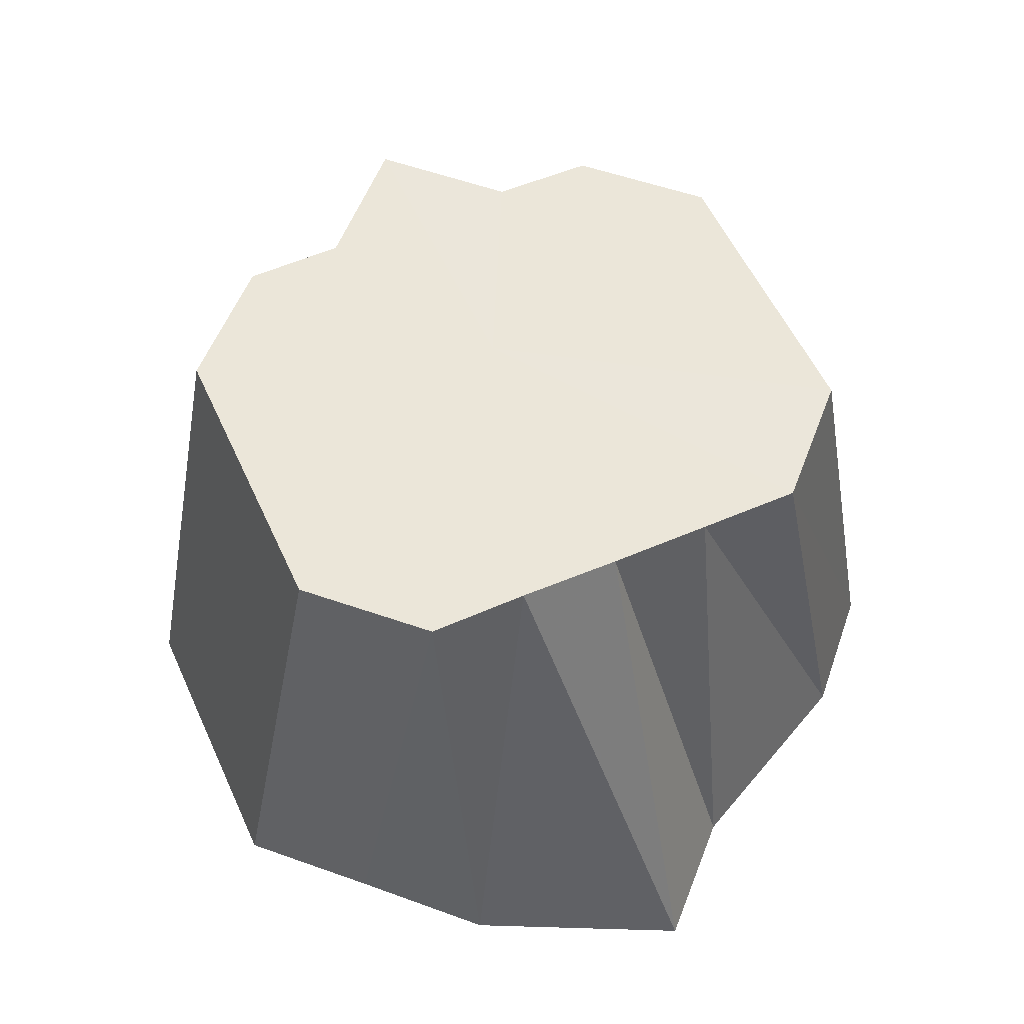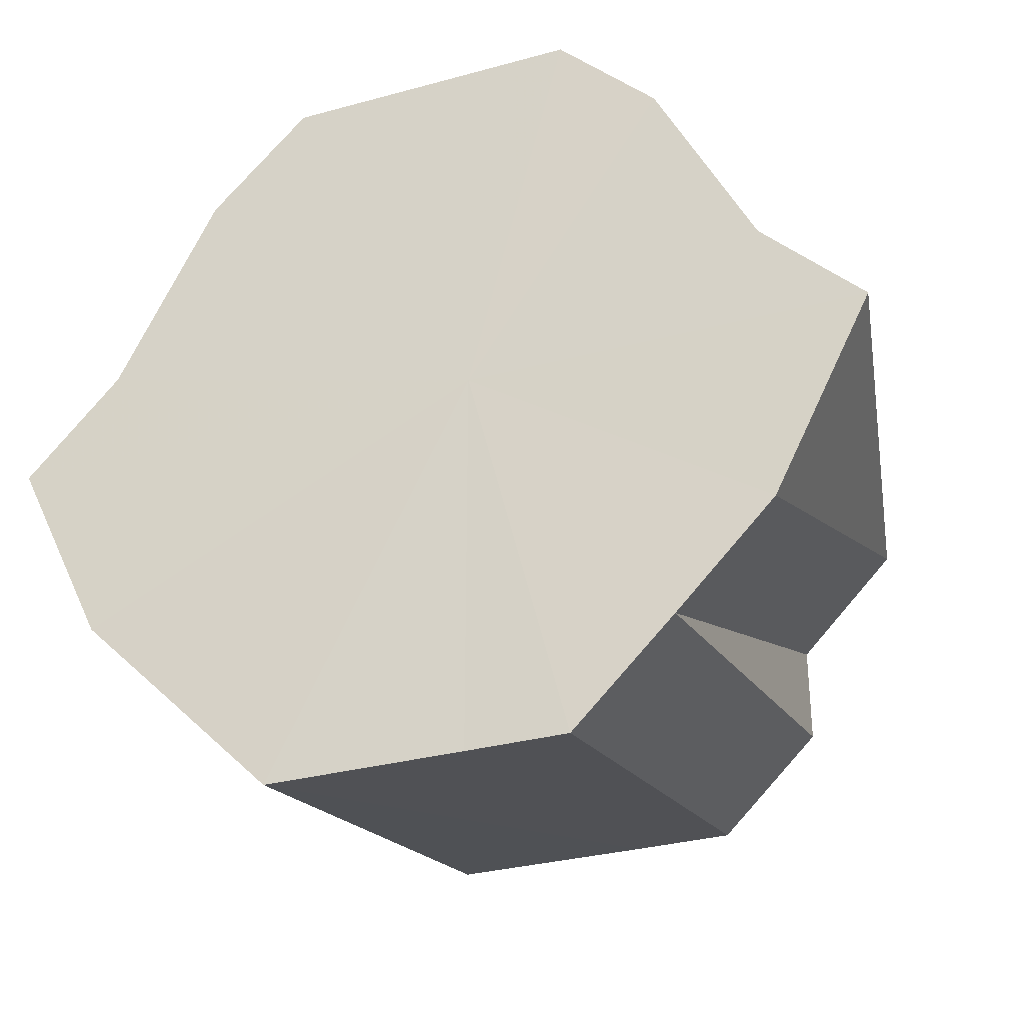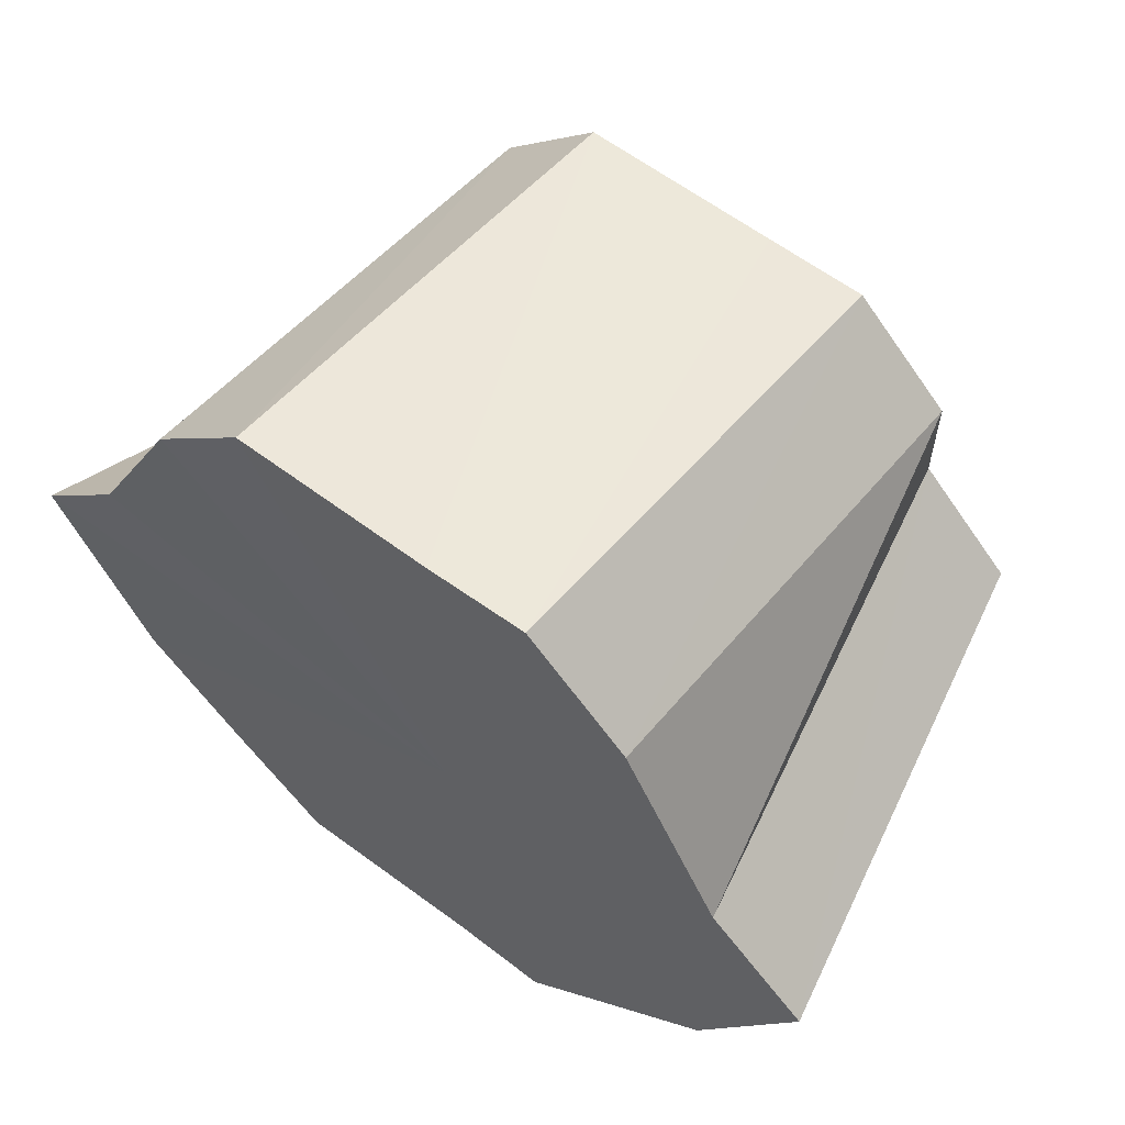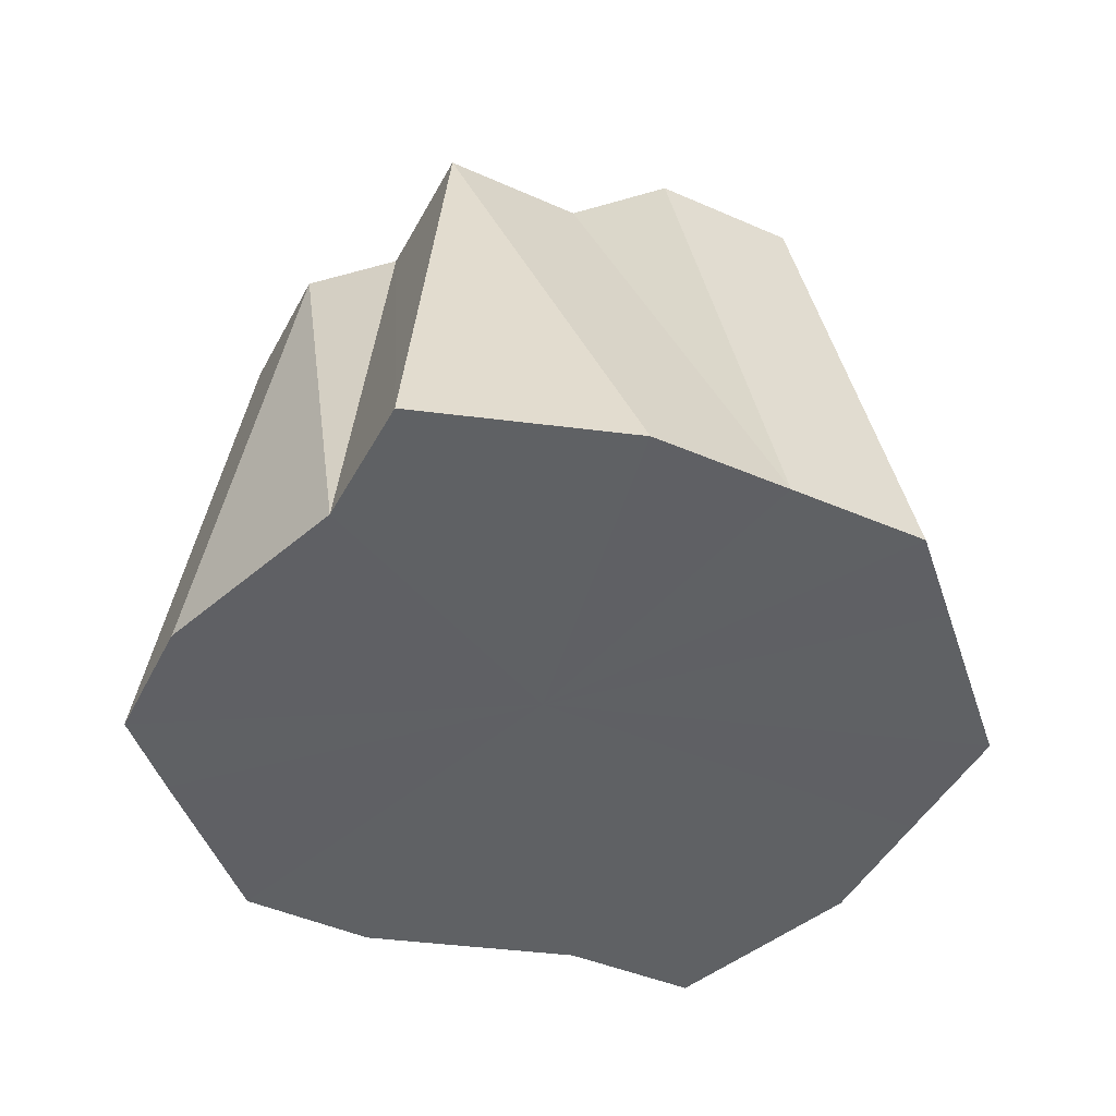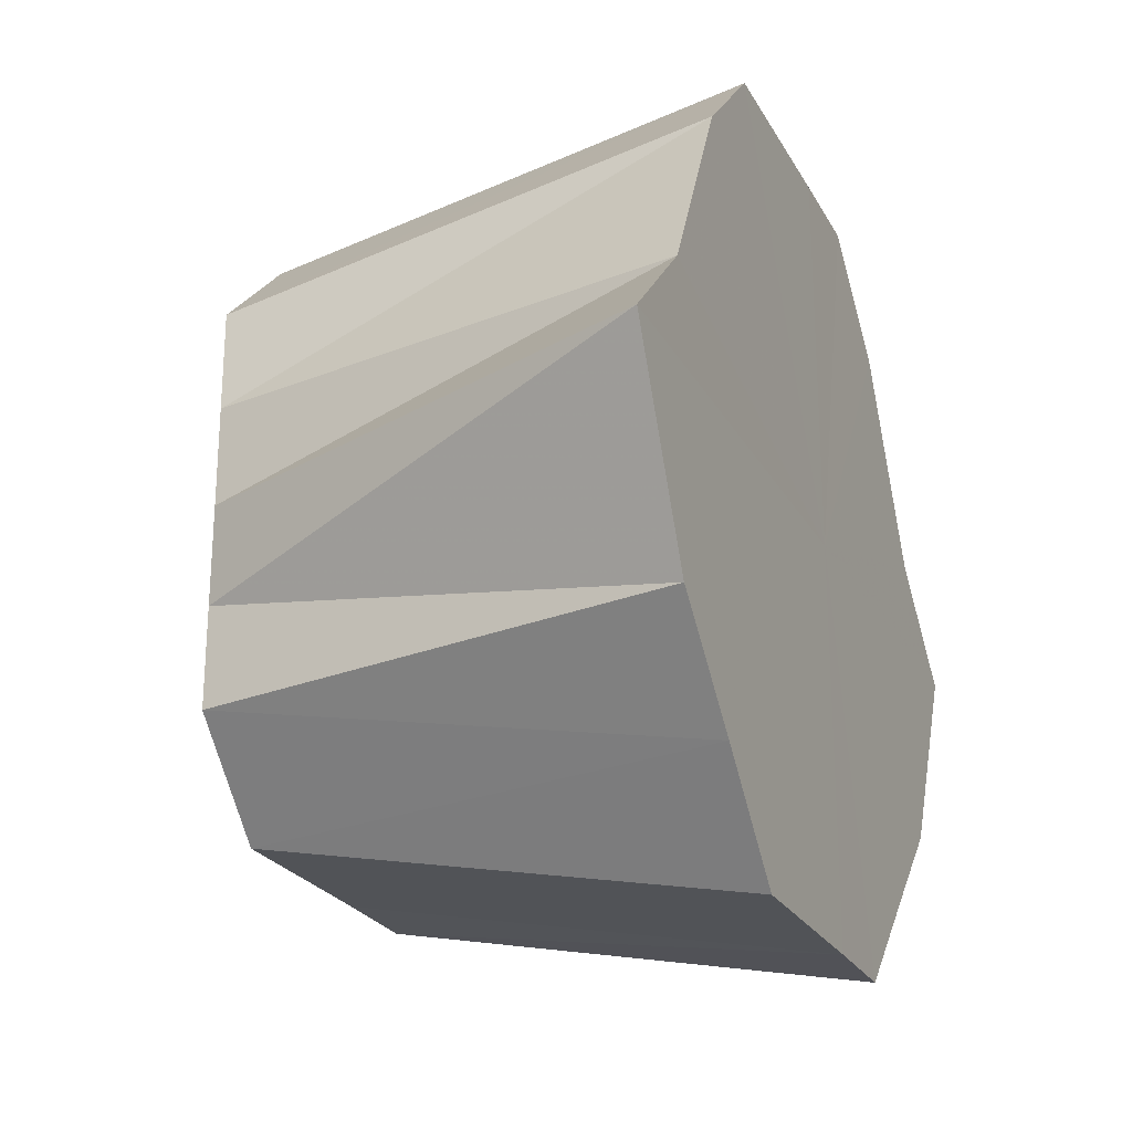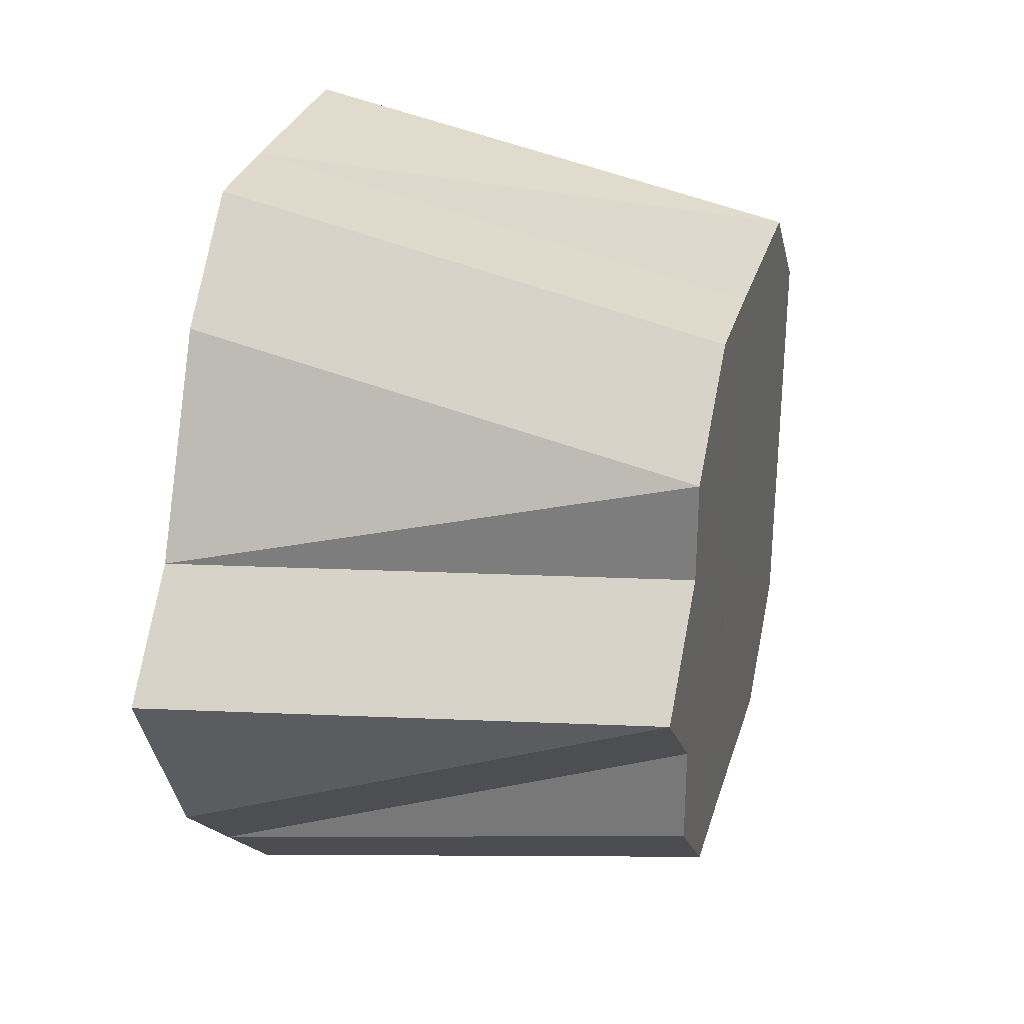
<metadata>
{"format":"obj","ext":"obj","renderer":"f3d","projection":"perspective","resolution":1024,"background":"white","views":[{"elev":55.6,"azim":65.6,"up":"+Z"},{"elev":-31.3,"azim":-158.8,"up":"+Y"},{"elev":61.1,"azim":-142.9,"up":"+Y"},{"elev":-45.4,"azim":-71.7,"up":"+Z"},{"elev":-24.1,"azim":112.5,"up":"+Y"},{"elev":29.8,"azim":-74.7,"up":"+Y"}]}
</metadata>
<code>
o 10364
v 2202 1871 7.922
v 2202 1871 7.922
v 2202 1871 7.971
v 2202 1871 7.922
v 2202 1871 7.971
v 2202 1871 7.922
v 2202 1871 7.971
v 2202 1871 7.922
v 2202 1871 7.971
v 2202 1871 7.922
v 2202 1871 7.971
v 2202 1871 7.922
v 2202 1871 7.971
v 2202 1871 7.922
v 2202 1871 7.971
v 2202 1871 7.922
v 2202 1871 7.922
v 2202 1871 7.971
v 2202 1871 7.971
v 2202 1871 7.971
v 2202 1871 7.971
v 2202 1871 7.971
v 2202 1871 7.971
v 2202 1871 7.971
v 2202 1871 7.922
v 2202 1871 7.971
v 2202 1871 7.922
v 2202 1871 7.922
v 2202 1871 7.971
v 2202 1871 7.922
v 2202 1871 7.922
v 2202 1871 7.971
v 2202 1871 7.922
v 2202 1871 7.971
v 2202 1871 7.971
v 2202 1871 7.971
v 2202 1871 7.971
v 2202 1871 7.971
v 2202 1871 7.971
v 2202 1871 7.971
v 2202 1871 7.922
v 2202 1871 7.971
v 2202 1871 7.922
v 2202 1871 7.971
v 2202 1871 7.922
v 2202 1871 7.922
v 2202 1871 7.971
v 2202 1871 7.922
v 2202 1871 7.922
v 2202 1871 7.922
v 2202 1871 7.971
v 2202 1871 7.971
v 2202 1871 7.922
v 2202 1871 7.922
v 2202 1871 7.922
v 2202 1871 7.971
v 2202 1871 7.971
v 2202 1871 7.922
v 2202 1871 7.971
v 2202 1871 7.922
v 2202 1871 7.971
v 2202 1871 7.971
v 2202 1871 7.922
v 2202 1871 7.971
v 2202 1871 7.971
v 2202 1871 7.922
v 2202 1871 7.971
v 2202 1871 7.922
v 2202 1871 7.971
v 2202 1871 7.971
v 2202 1871 7.922
v 2202 1871 7.971
v 2202 1871 7.971
v 2202 1871 7.922
v 2202 1871 7.922
v 2202 1871 7.922
v 2202 1871 7.922
v 2202 1871 7.922
v 2202 1871 7.922
v 2202 1871 7.922
v 2202 1871 7.922
v 2202 1871 7.922
v 2202 1871 7.922
v 2202 1871 7.922
v 2202 1871 7.922
v 2202 1871 7.922
v 2202 1871 7.922
v 2202 1871 7.922
v 2202 1871 7.922
v 2202 1871 7.922
f 1 2 3
f 2 4 5
f 6 5 3
f 3 5 7
f 4 8 9
f 10 1 11
f 8 12 13
f 14 10 15
f 16 11 15
f 15 11 7
f 17 14 18
f 19 20 7
f 21 22 7
f 23 24 7
f 25 17 26
f 27 18 26
f 26 18 7
f 28 25 29
f 30 26 29
f 29 26 7
f 31 28 32
f 33 31 34
f 35 36 7
f 37 35 7
f 38 39 7
f 39 40 7
f 41 33 42
f 43 34 42
f 42 34 7
f 44 42 7
f 45 42 44
f 46 41 44
f 47 44 7
f 48 44 47
f 49 46 47
f 50 49 51
f 52 51 7
f 12 50 52
f 53 51 52
f 13 52 7
f 54 52 13
f 55 56 57
f 58 59 56
f 60 61 62
f 63 64 65
f 66 67 64
f 68 69 70
f 71 72 73
f 74 75 76
f 76 75 77
f 78 75 74
f 77 75 79
f 80 75 78
f 79 75 81
f 82 75 80
f 81 75 83
f 84 75 82
f 83 75 85
f 86 75 84
f 85 75 87
f 88 75 86
f 87 75 89
f 90 75 88
f 89 75 90

</code>
